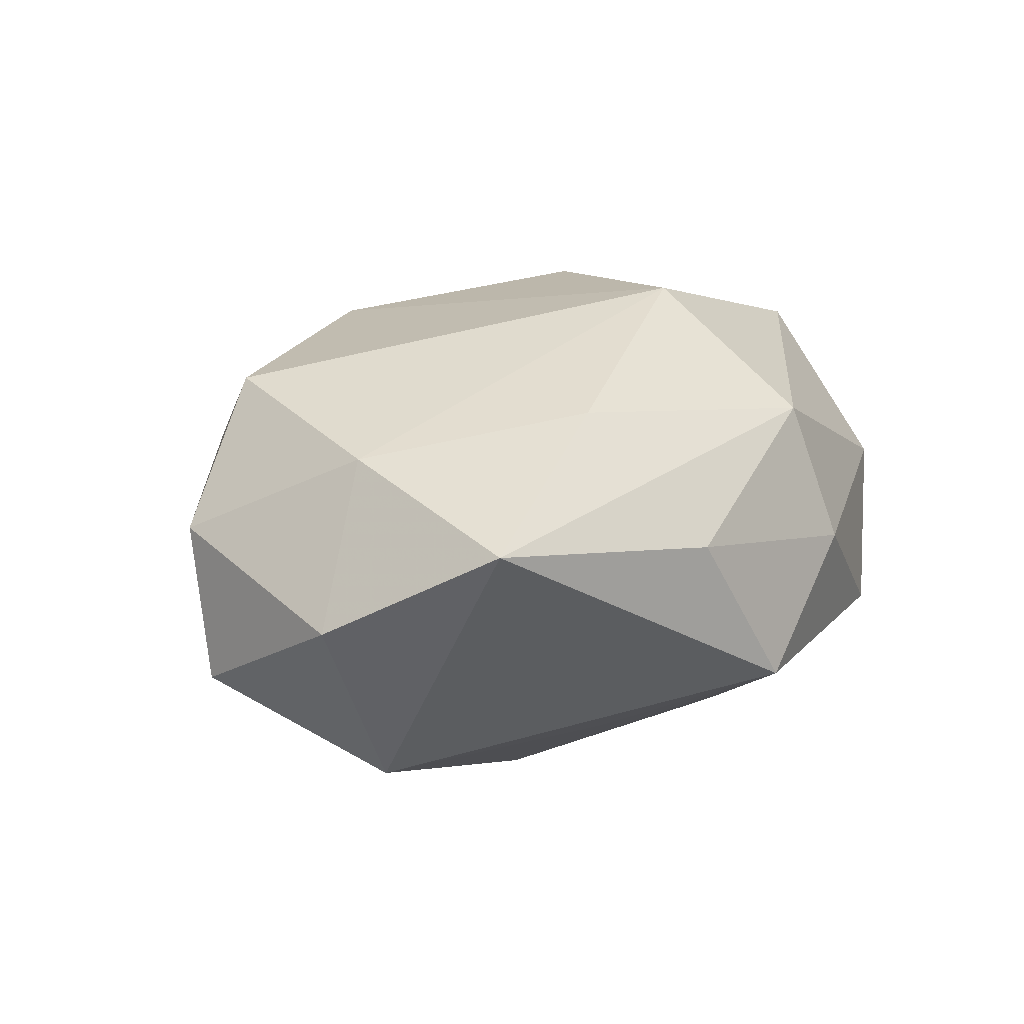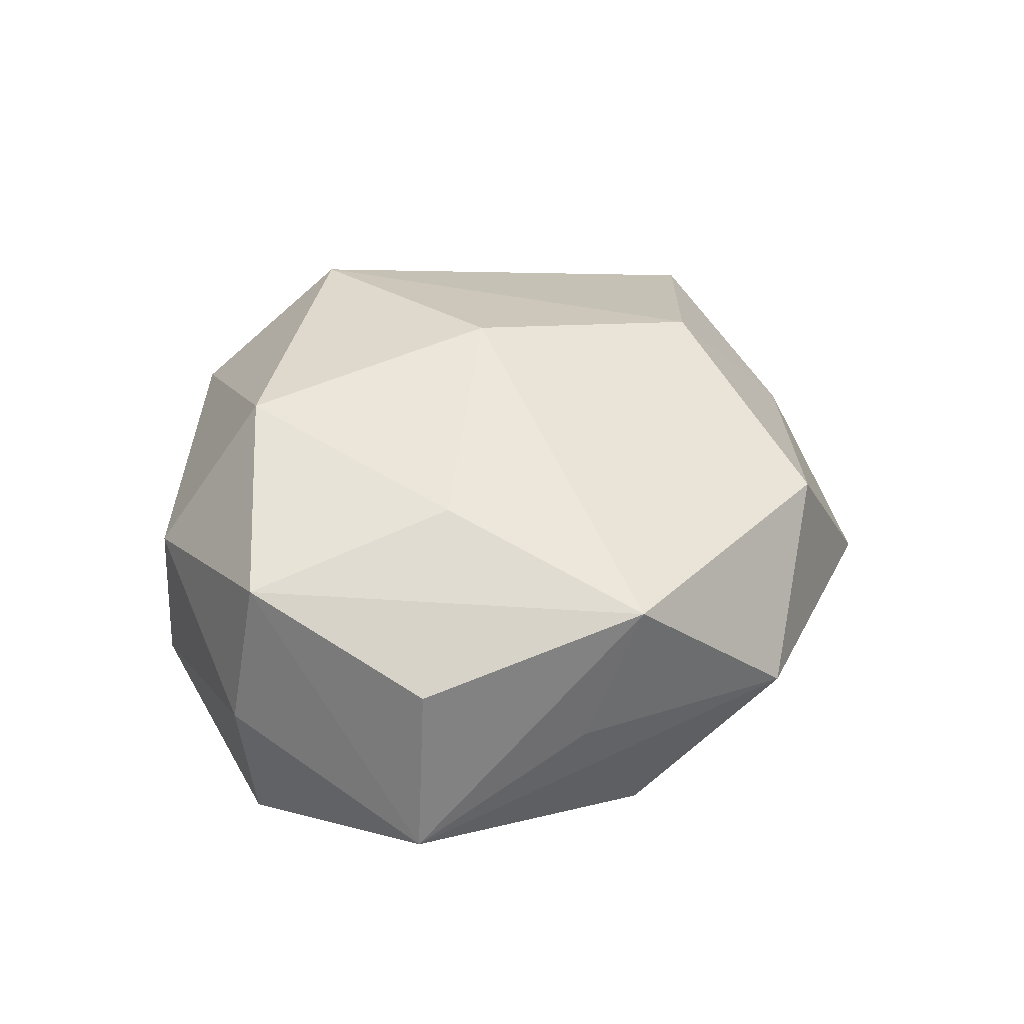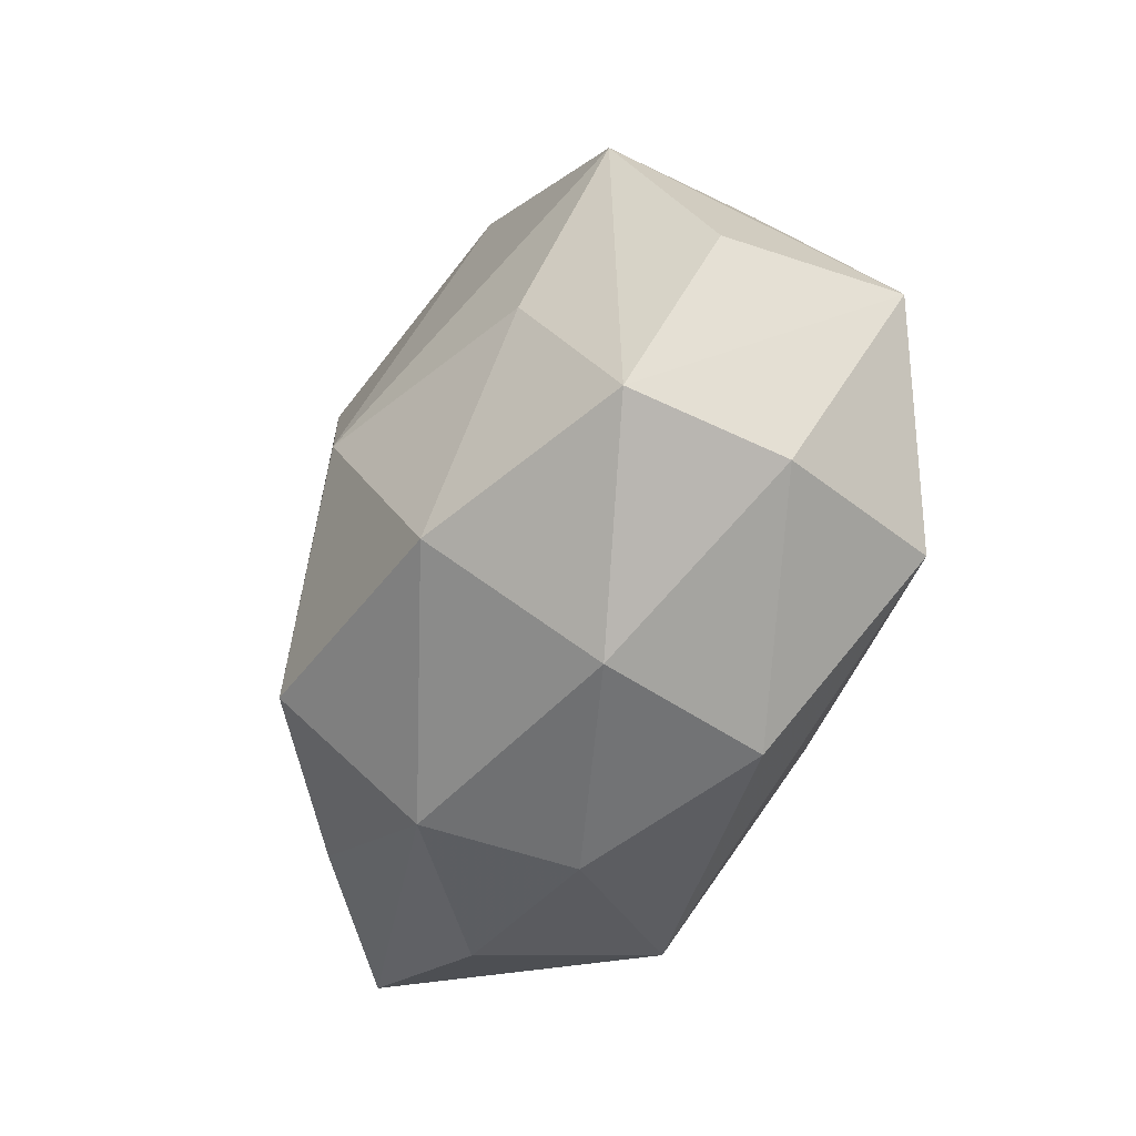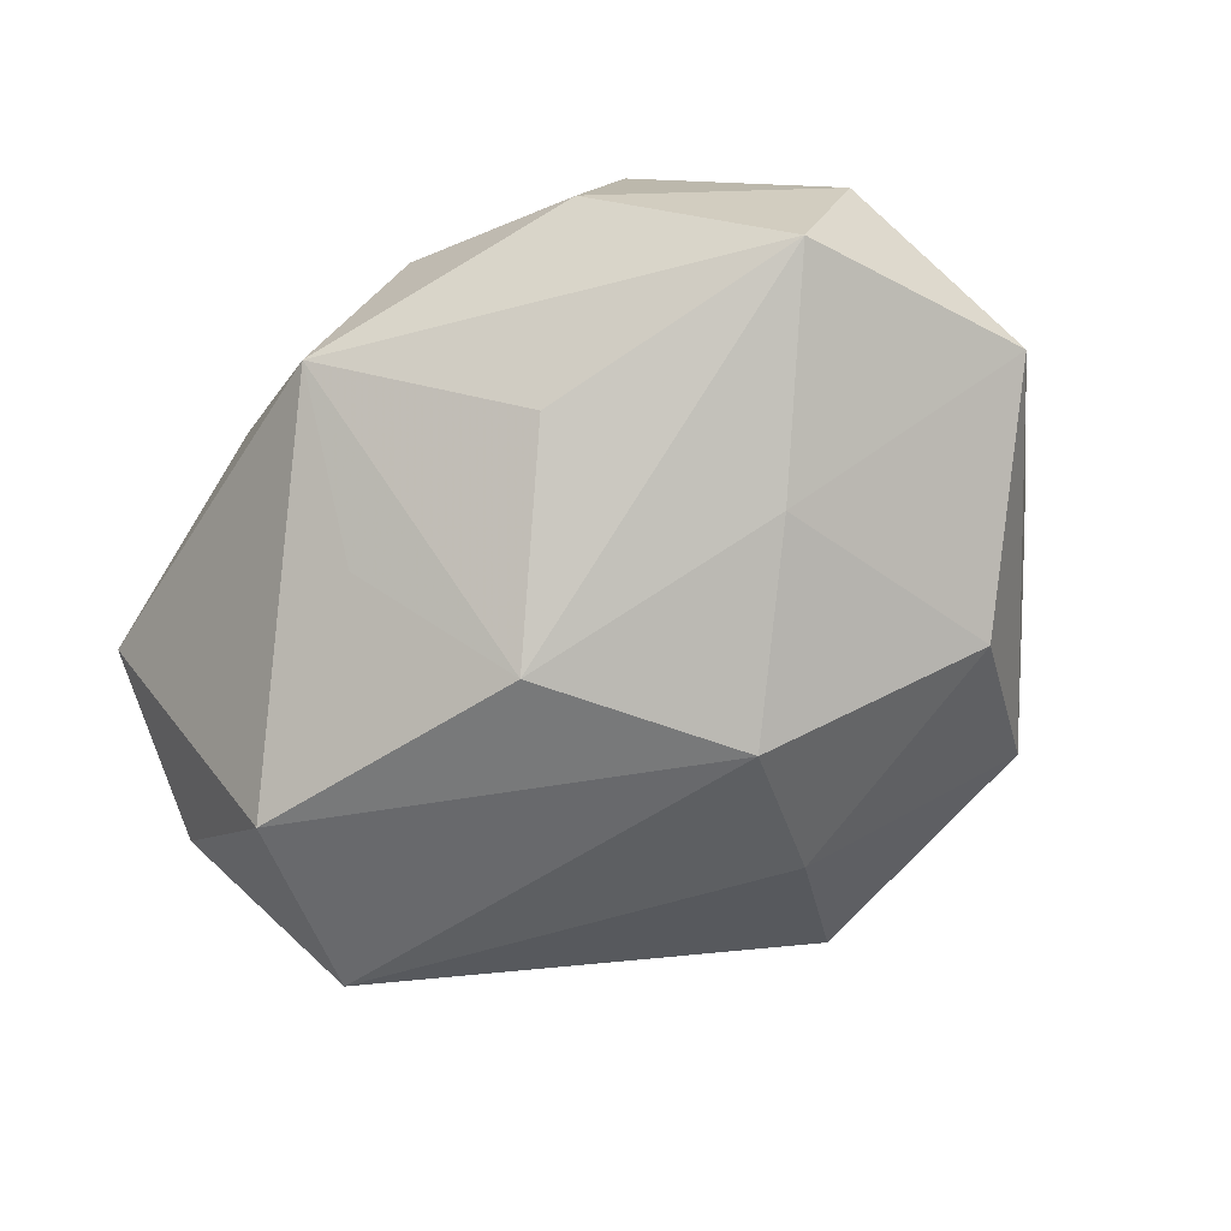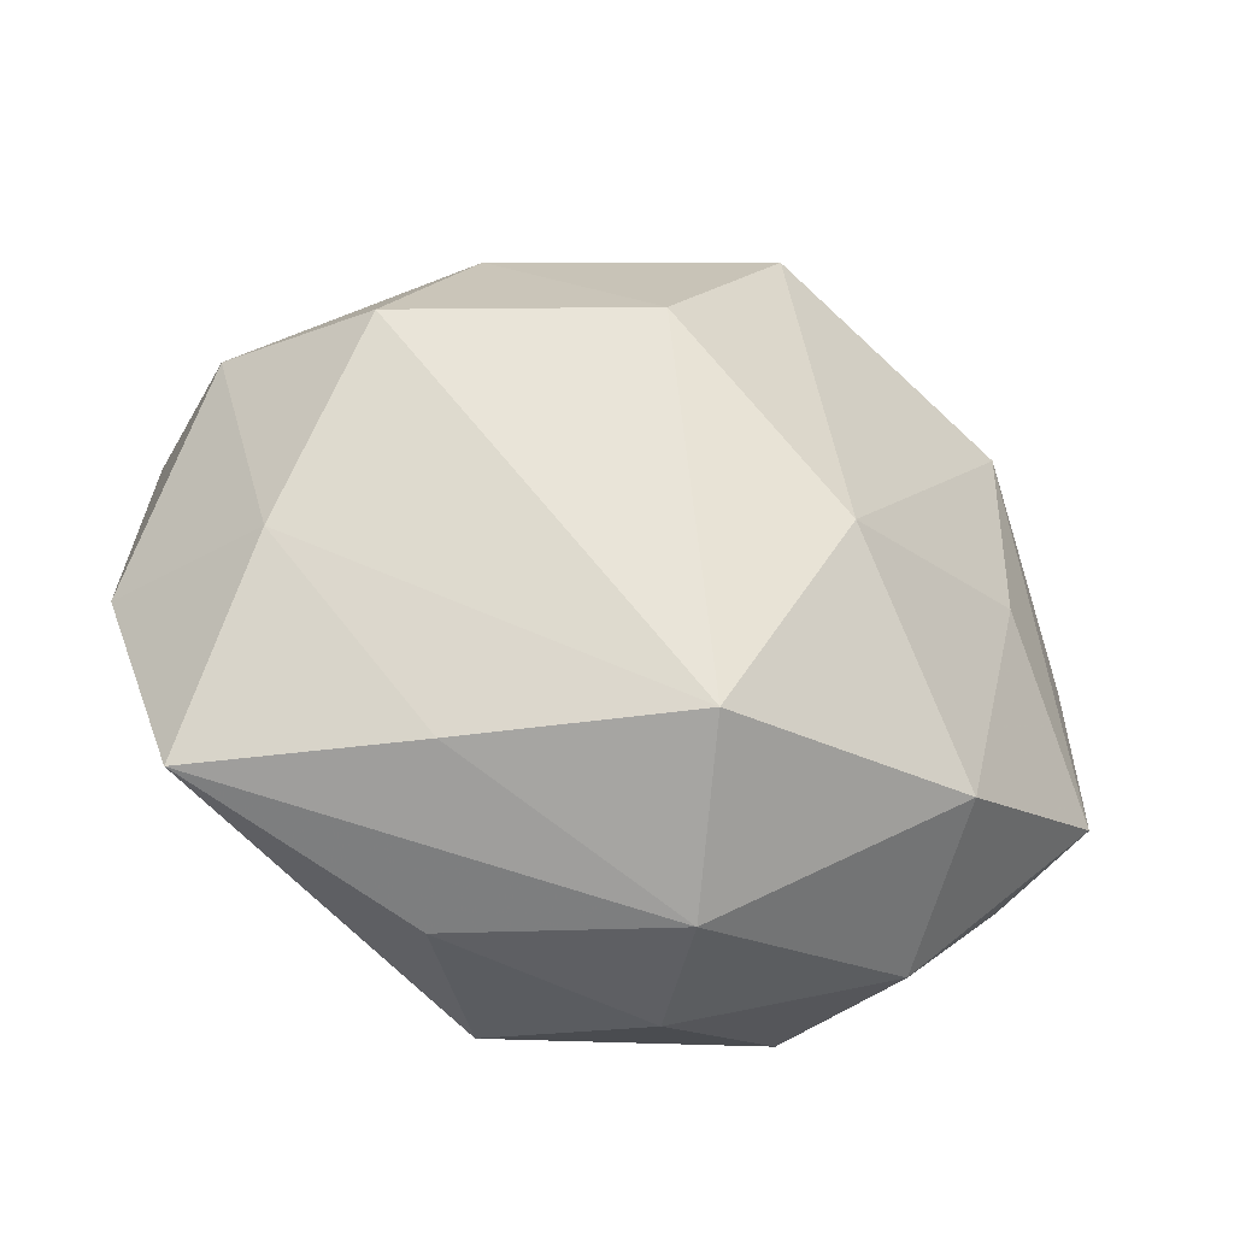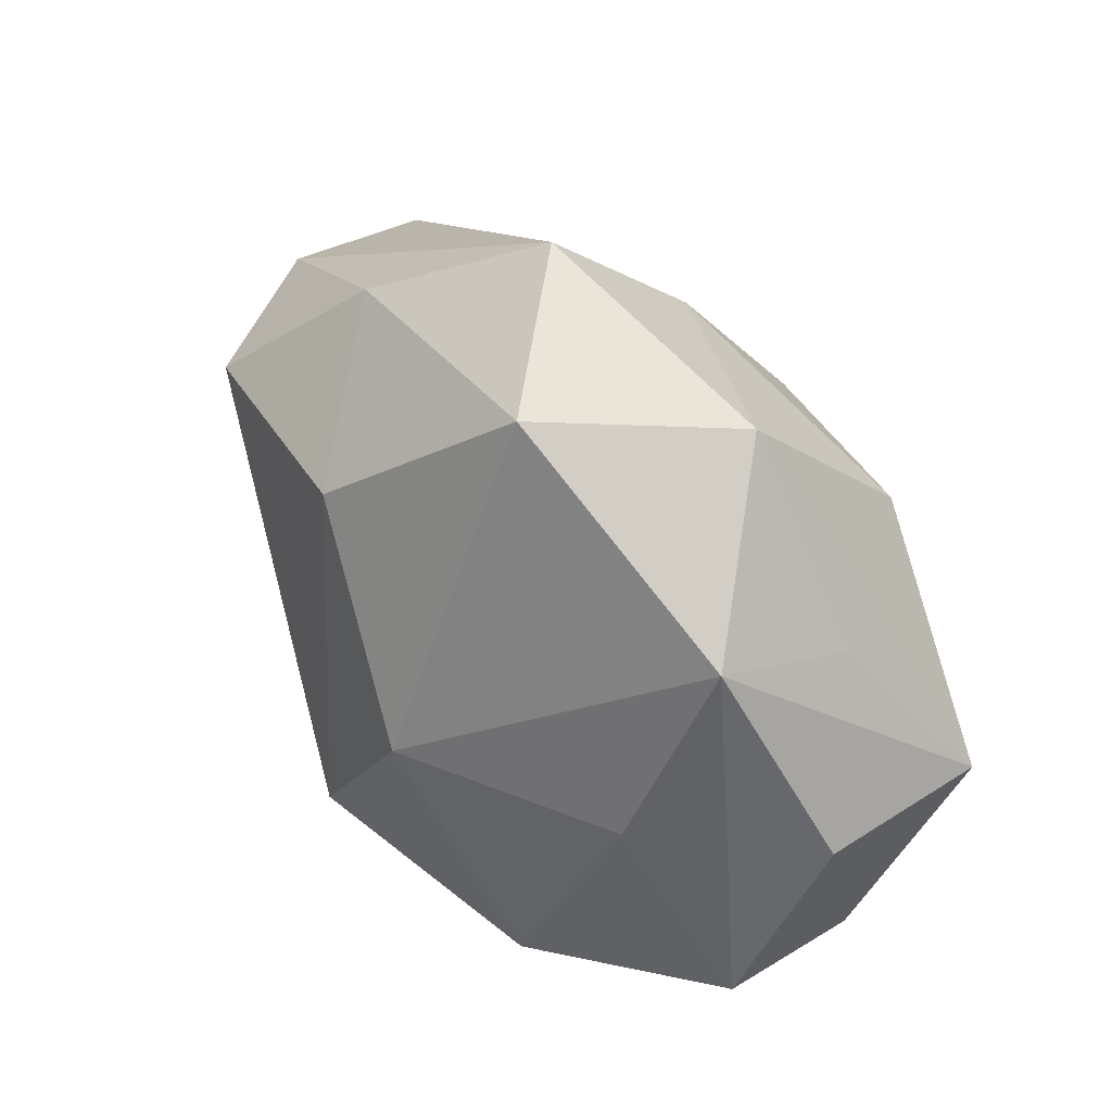
<metadata>
{"format":"obj","ext":"obj","renderer":"f3d","projection":"perspective","resolution":1024,"background":"white","views":[{"elev":9.9,"azim":-58.1,"up":"+Z"},{"elev":29.3,"azim":101.2,"up":"+Z"},{"elev":-41.3,"azim":68.0,"up":"+Y"},{"elev":-78.5,"azim":35.6,"up":"+Z"},{"elev":-27.5,"azim":-25.7,"up":"+Y"},{"elev":46.0,"azim":51.2,"up":"+Y"}]}
</metadata>
<code>
v 0.03261 -0.01763 -0.01862
v -0.01868 0.0298 0.008649
v 0.009142 0.03566 0.01265
v 0.02054 -0.01925 0.02186
v 0.007545 0.001219 0.02645
v -0.007375 0.02023 0.02217
v -0.03985 0.01692 0.002738
v -0.03518 -0.003633 -0.02081
v 0.002427 -0.03481 0.0004222
v 0.0288 0.002309 0.01676
v -0.03148 0.01602 0.01715
v -0.01936 -0.03092 0.002241
v 0.0186 -0.03119 -0.009405
v 0.0006461 0.02905 -0.01383
v -0.01552 -0.01688 -0.01861
v -0.008867 -0.03363 -0.01222
v -0.02413 -0.02017 0.0152
v 0.03864 -0.01737 -0.003257
v -0.001146 -0.0314 0.01398
v 0.03284 0.0222 0.009784
v 0.039 -0.01481 0.01155
v 0.02174 0.03466 -0.003191
v 0.02264 -0.02939 0.006557
v -0.04229 -0.02155 0.004009
v 0.00612 -0.01869 -0.02023
v 0.04239 0.002739 0.003853
v 0.00421 0.01567 -0.02398
v 0.04271 0.002083 -0.01316
v -0.04013 0.01428 -0.01233
v -0.005159 -0.01824 0.02605
v 0.02558 0.02098 -0.01701
v -0.003346 0.04008 -0.001123
v 0.01814 1.812e-05 -0.02213
v 0.03427 0.01697 -0.003812
v -0.04548 -0.003705 -0.004686
v -0.007857 -0.001963 -0.02654
v -0.03772 -0.002543 0.01095
f 21 20 10
f 8 16 24
f 28 20 26
f 26 21 28
f 20 21 26
f 4 21 10
f 4 23 21
f 4 30 19
f 19 23 4
f 14 31 27
f 28 31 22
f 32 3 22
f 22 3 20
f 22 14 32
f 31 14 22
f 8 24 35
f 37 7 35
f 35 24 37
f 19 24 12
f 12 24 16
f 17 30 37
f 37 24 17
f 19 30 17
f 17 24 19
f 33 31 28
f 27 31 33
f 36 25 16
f 8 27 36
f 27 33 36
f 9 23 19
f 19 12 9
f 9 12 16
f 1 33 28
f 16 25 1
f 25 36 1
f 1 36 33
f 5 4 10
f 30 4 5
f 10 20 5
f 20 3 5
f 32 7 2
f 2 3 32
f 34 20 28
f 28 22 34
f 34 22 20
f 8 35 29
f 29 35 7
f 29 7 32
f 29 27 8
f 32 14 29
f 29 14 27
f 15 16 8
f 8 36 15
f 15 36 16
f 21 23 18
f 28 21 18
f 18 1 28
f 23 9 13
f 13 18 23
f 1 18 13
f 13 9 16
f 16 1 13
f 37 30 11
f 11 7 37
f 11 2 7
f 30 5 6
f 6 11 30
f 6 5 3
f 3 2 6
f 2 11 6

</code>
